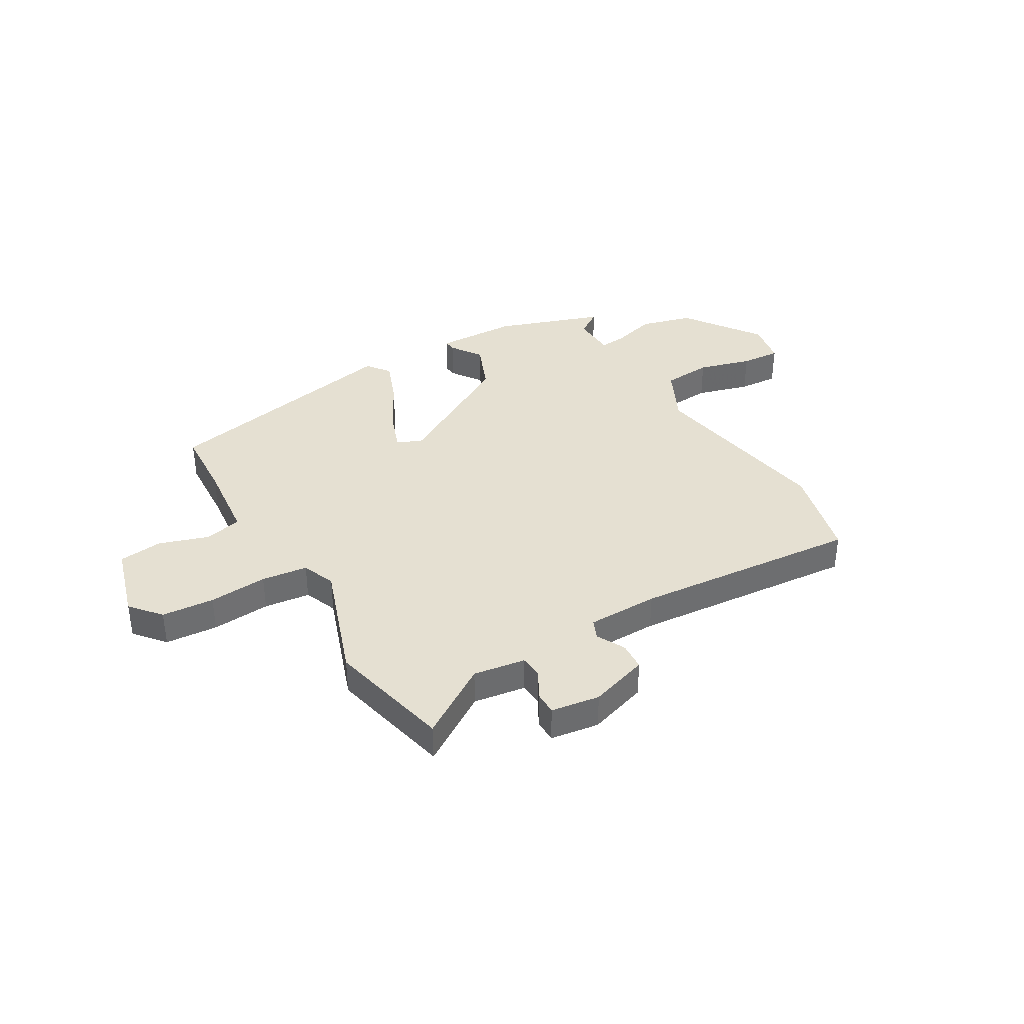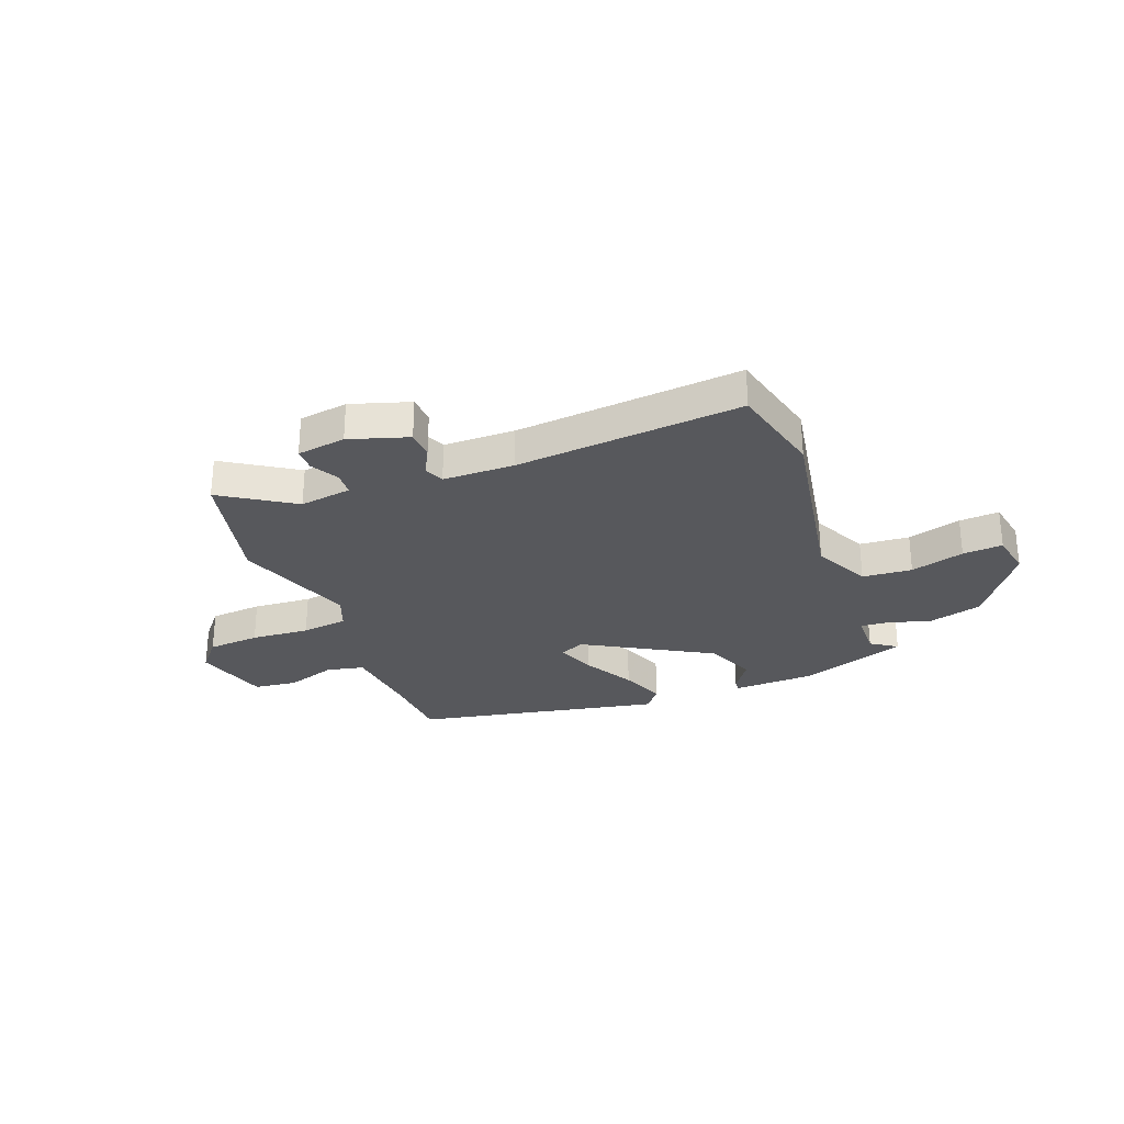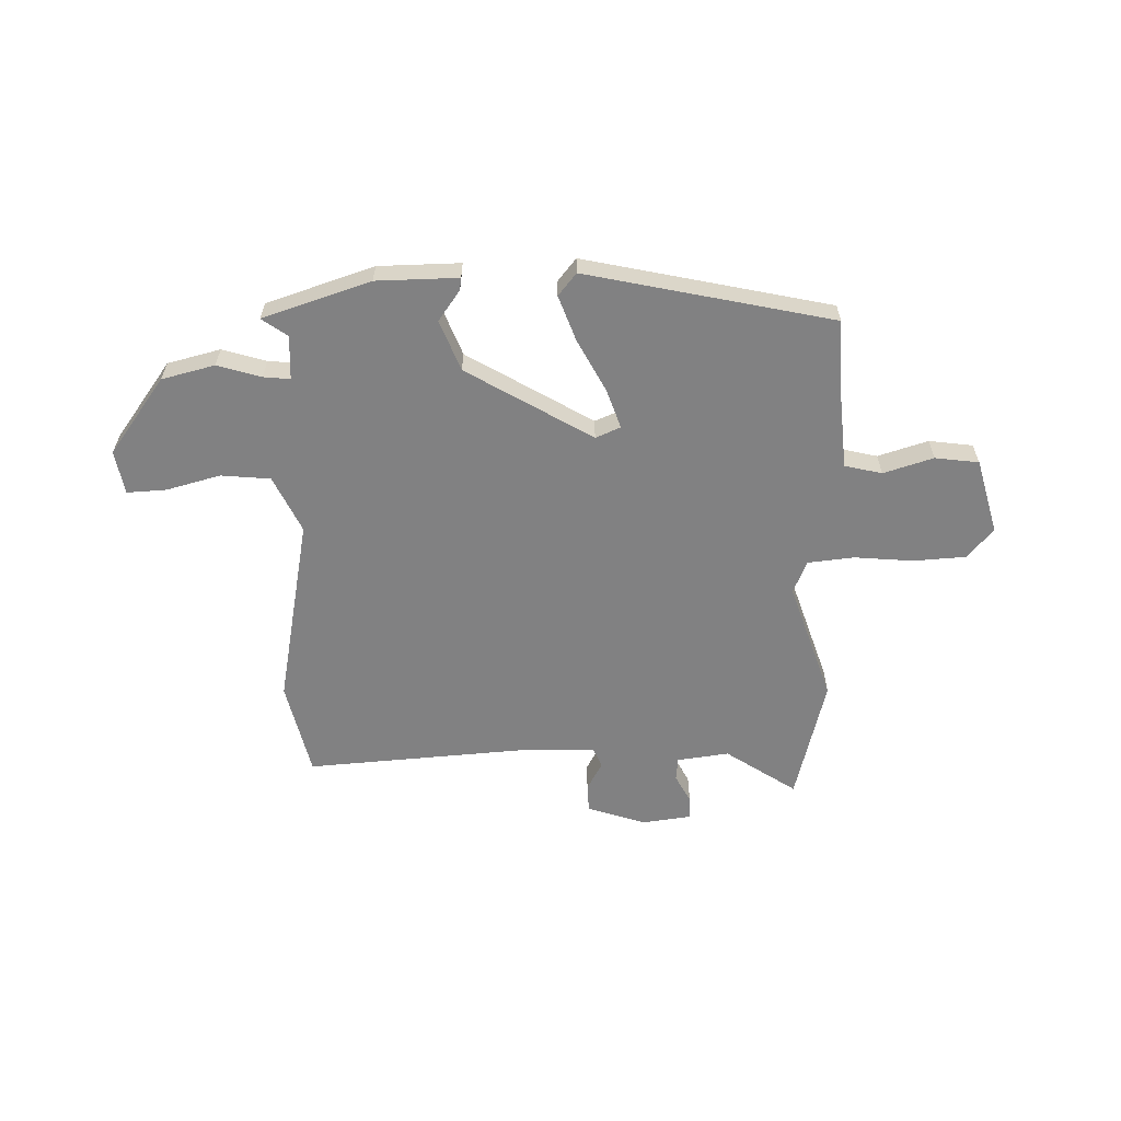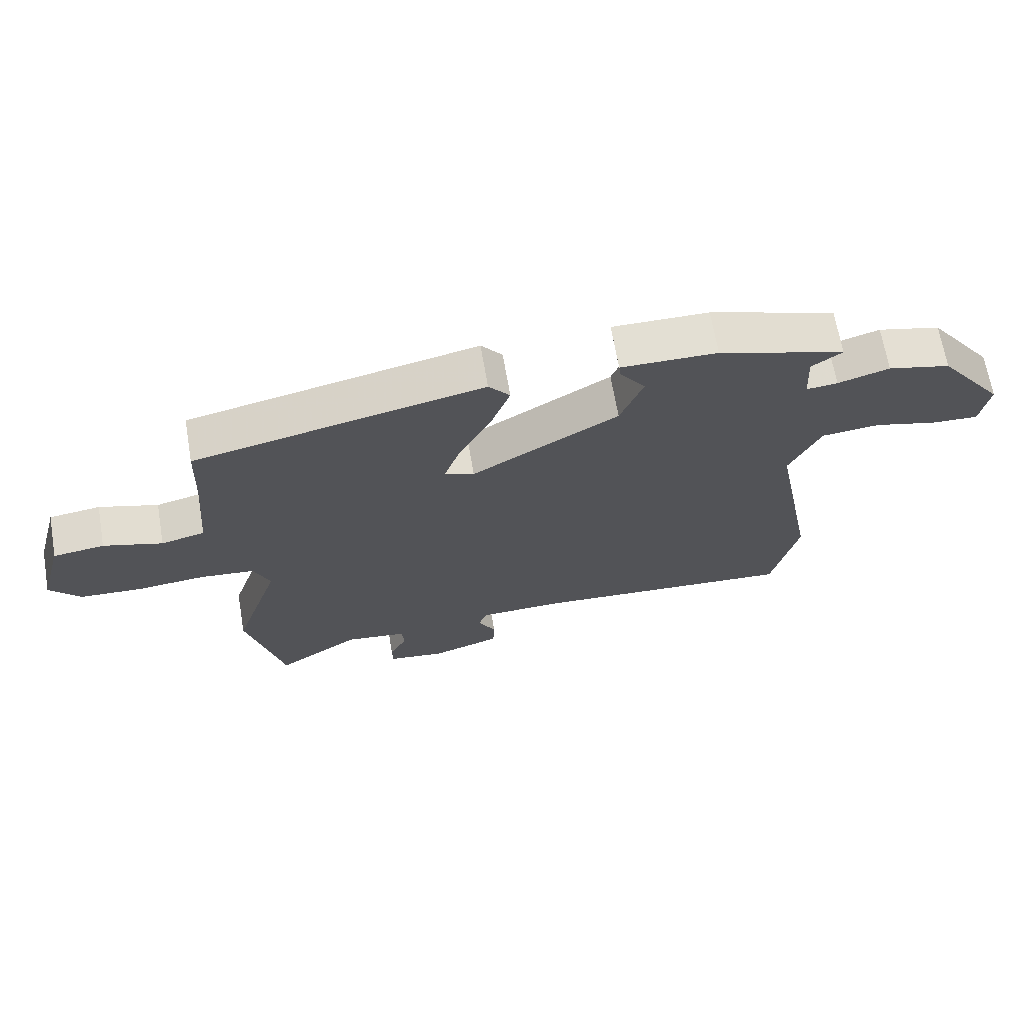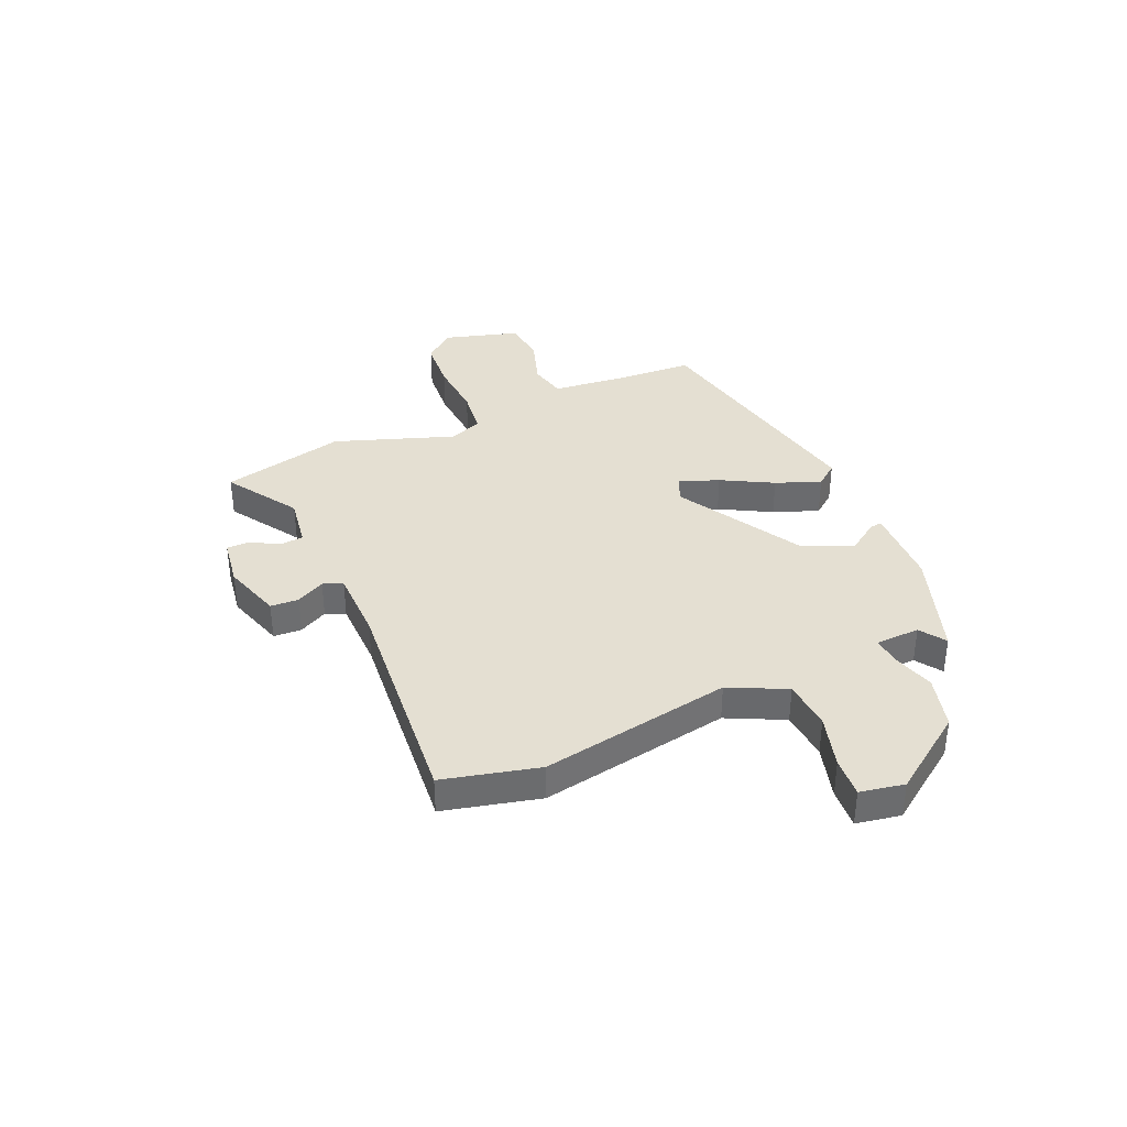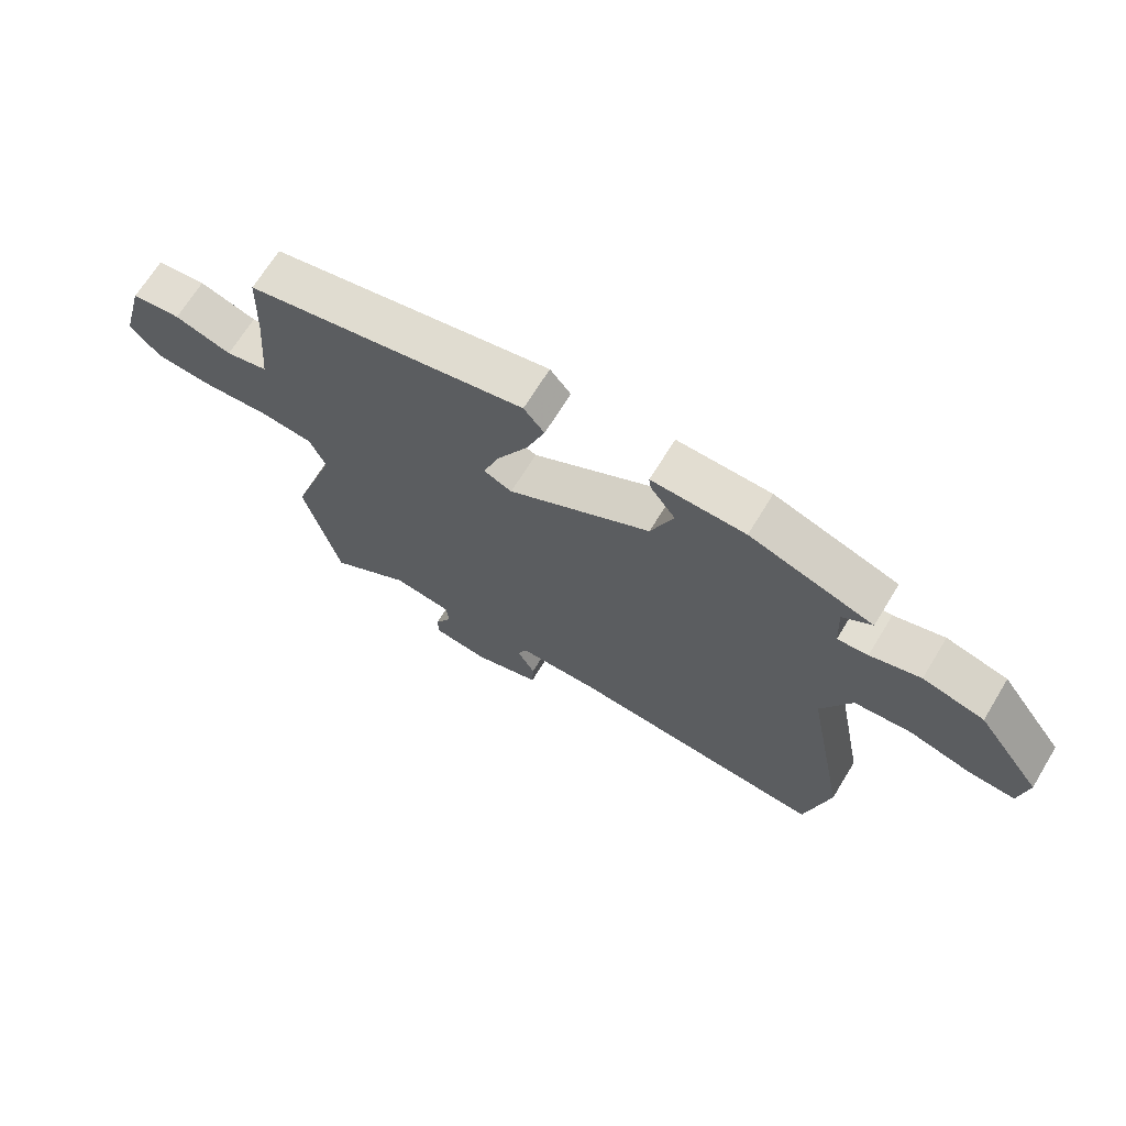
<metadata>
{"format":"obj","ext":"obj","renderer":"f3d","projection":"perspective","resolution":1024,"background":"white","views":[{"elev":37.8,"azim":150.6,"up":"+Y"},{"elev":-28.6,"azim":-158.0,"up":"+Y"},{"elev":-60.4,"azim":1.4,"up":"+Y"},{"elev":67.5,"azim":170.3,"up":"+Z"},{"elev":36.9,"azim":-112.7,"up":"+Y"},{"elev":68.3,"azim":-148.6,"up":"+Z"}]}
</metadata>
<code>
v -0.489 0.07 -0.548
v -0.53 0.07 -0.368
v -0.461 0.07 -0.011
v -0.511 0.07 0.096
v -0.604 0.07 0.105
v -0.705 0.07 0.078
v -0.78 0.07 0.074
v -0.794 0.07 0.157
v -0.689 0.07 0.3
v -0.589 0.07 0.325
v -0.507 0.07 0.3
v -0.457 0.07 0.295
v -0.453 0.07 0.378
v -0.501 0.07 0.412
v -0.298 0.07 0.478
v -0.144 0.07 0.48
v -0.147 0.07 0.457
v -0.188 0.07 0.4
v -0.151 0.07 0.305
v 0.084 0.07 0.165
v 0.131 0.07 0.185
v 0.105 0.07 0.26
v 0.054 0.07 0.357
v 0.023 0.07 0.442
v 0.057 0.07 0.484
v 0.52 0.07 0.383
v 0.525 0.07 0.249
v 0.538 0.07 0.097
v 0.608 0.07 0.08
v 0.702 0.07 0.109
v 0.784 0.07 0.098
v 0.823 0.07 -0.044
v 0.774 0.07 -0.1
v 0.675 0.07 -0.106
v 0.565 0.07 -0.096
v 0.478 0.07 -0.105
v 0.452 0.07 -0.167
v 0.527 0.07 -0.393
v 0.468 0.07 -0.626
v 0.335 0.07 -0.537
v 0.237 0.07 -0.55
v 0.233 0.07 -0.594
v 0.261 0.07 -0.647
v 0.26 0.07 -0.69
v 0.168 0.07 -0.702
v 0.058 0.07 -0.665
v 0.056 0.07 -0.612
v 0.085 0.07 -0.559
v 0.07 0.07 -0.522
v -0.064 0.07 -0.518
v -0.489 0 -0.548
v -0.53 0 -0.368
v -0.461 0 -0.011
v -0.511 0 0.096
v -0.604 0 0.105
v -0.705 0 0.078
v -0.78 0 0.074
v -0.794 0 0.157
v -0.689 0 0.3
v -0.589 0 0.325
v -0.507 0 0.3
v -0.457 0 0.295
v -0.453 0 0.378
v -0.501 0 0.412
v -0.298 0 0.478
v -0.144 0 0.48
v -0.147 0 0.457
v -0.188 0 0.4
v -0.151 0 0.305
v 0.084 0 0.165
v 0.131 0 0.185
v 0.105 0 0.26
v 0.054 0 0.357
v 0.023 0 0.442
v 0.057 0 0.484
v 0.52 0 0.383
v 0.525 0 0.249
v 0.538 0 0.097
v 0.608 0 0.08
v 0.702 0 0.109
v 0.784 0 0.098
v 0.823 0 -0.044
v 0.774 0 -0.1
v 0.675 0 -0.106
v 0.565 0 -0.096
v 0.478 0 -0.105
v 0.452 0 -0.167
v 0.527 0 -0.393
v 0.468 0 -0.626
v 0.335 0 -0.537
v 0.237 0 -0.55
v 0.233 0 -0.594
v 0.261 0 -0.647
v 0.26 0 -0.69
v 0.168 0 -0.702
v 0.058 0 -0.665
v 0.056 0 -0.612
v 0.085 0 -0.559
v 0.07 0 -0.522
v -0.064 0 -0.518
f 46 47 48
f 45 46 48
f 44 45 48
f 43 44 48
f 42 43 48
f 41 42 48 49
f 40 41 49
f 37 38 39 40
f 37 40 49
f 36 37 49 50
f 33 34 35
f 32 33 35
f 31 32 35
f 30 31 35
f 29 30 35
f 28 29 35 36
f 1 2 3
f 50 1 3
f 36 50 3
f 28 36 3
f 27 28 3
f 25 26 27
f 24 25 27
f 23 24 27
f 22 23 27
f 16 17 18
f 15 16 18
f 14 15 18
f 13 14 18
f 12 13 18 19
f 9 10 11
f 8 9 11
f 7 8 11
f 6 7 11
f 5 6 11
f 4 5 11 12
f 12 19 20
f 4 12 20
f 3 4 20
f 21 22 27
f 20 21 27
f 3 20 27
f 98 97 96
f 98 96 95
f 98 95 94
f 98 94 93
f 98 93 92
f 99 98 92 91
f 99 91 90
f 90 89 88 87
f 99 90 87
f 100 99 87 86
f 85 84 83
f 85 83 82
f 85 82 81
f 85 81 80
f 85 80 79
f 86 85 79 78
f 53 52 51
f 53 51 100
f 53 100 86
f 53 86 78
f 53 78 77
f 77 76 75
f 77 75 74
f 77 74 73
f 77 73 72
f 68 67 66
f 68 66 65
f 68 65 64
f 68 64 63
f 69 68 63 62
f 61 60 59
f 61 59 58
f 61 58 57
f 61 57 56
f 61 56 55
f 62 61 55 54
f 70 69 62
f 70 62 54
f 70 54 53
f 77 72 71
f 77 71 70
f 77 70 53
f 1 51 52 2
f 2 52 53 3
f 3 53 54 4
f 4 54 55 5
f 5 55 56 6
f 6 56 57 7
f 7 57 58 8
f 8 58 59 9
f 9 59 60 10
f 10 60 61 11
f 11 61 62 12
f 12 62 63 13
f 13 63 64 14
f 14 64 65 15
f 15 65 66 16
f 16 66 67 17
f 17 67 68 18
f 18 68 69 19
f 19 69 70 20
f 20 70 71 21
f 21 71 72 22
f 22 72 73 23
f 23 73 74 24
f 24 74 75 25
f 25 75 76 26
f 26 76 77 27
f 27 77 78 28
f 28 78 79 29
f 29 79 80 30
f 30 80 81 31
f 31 81 82 32
f 32 82 83 33
f 33 83 84 34
f 34 84 85 35
f 35 85 86 36
f 36 86 87 37
f 37 87 88 38
f 38 88 89 39
f 39 89 90 40
f 40 90 91 41
f 41 91 92 42
f 42 92 93 43
f 43 93 94 44
f 44 94 95 45
f 45 95 96 46
f 46 96 97 47
f 47 97 98 48
f 48 98 99 49
f 49 99 100 50
f 50 100 51 1

</code>
